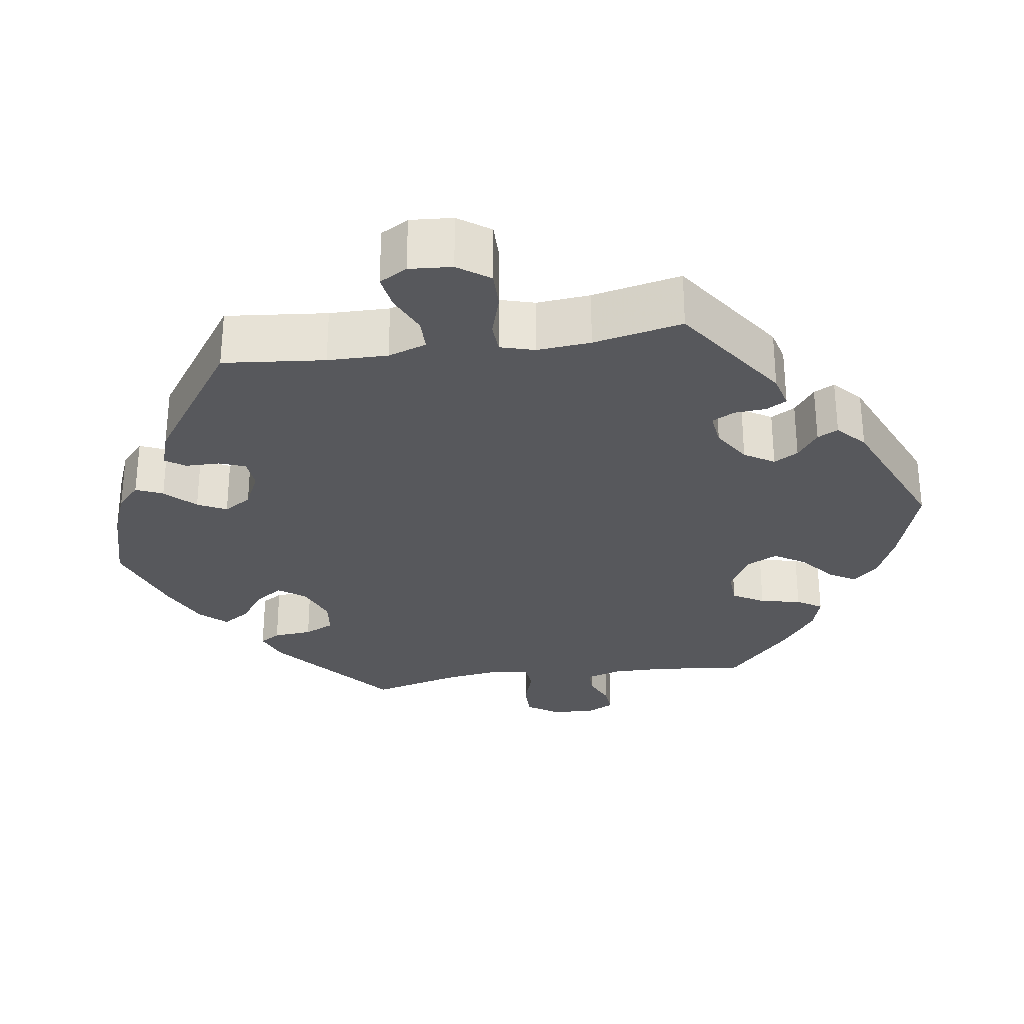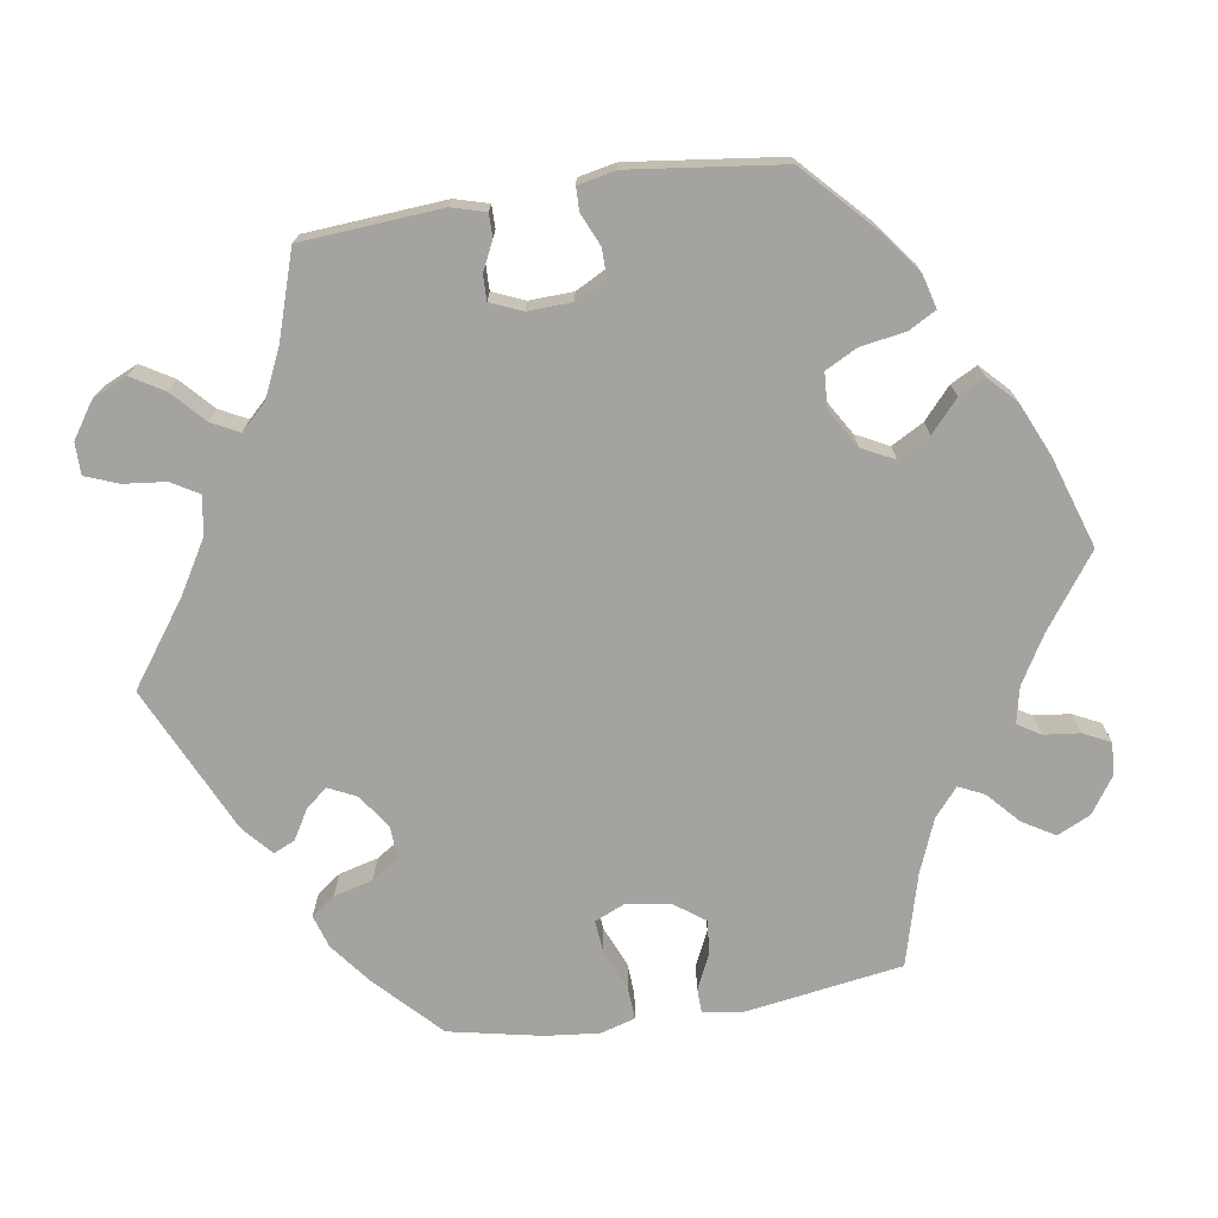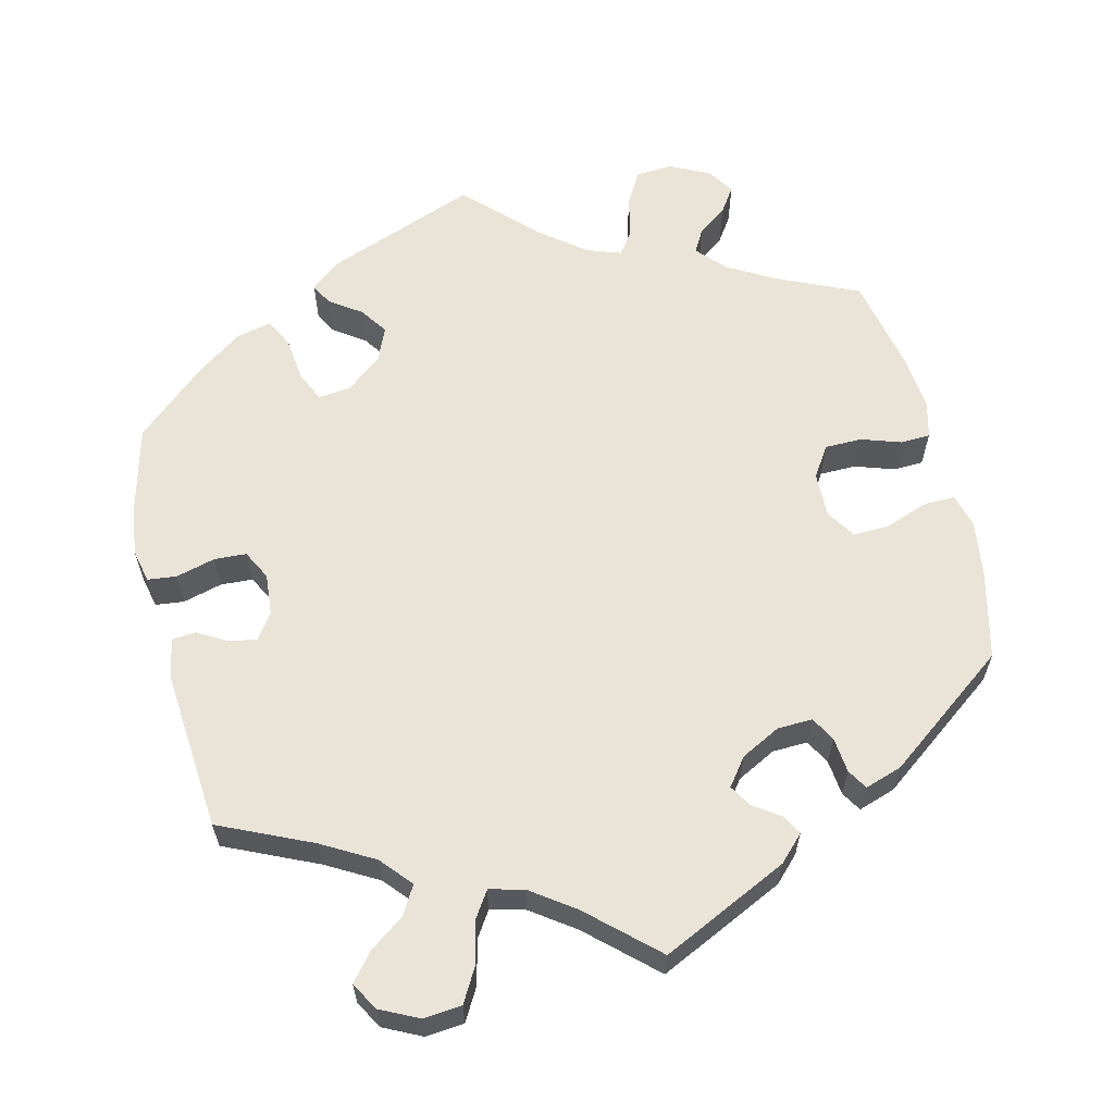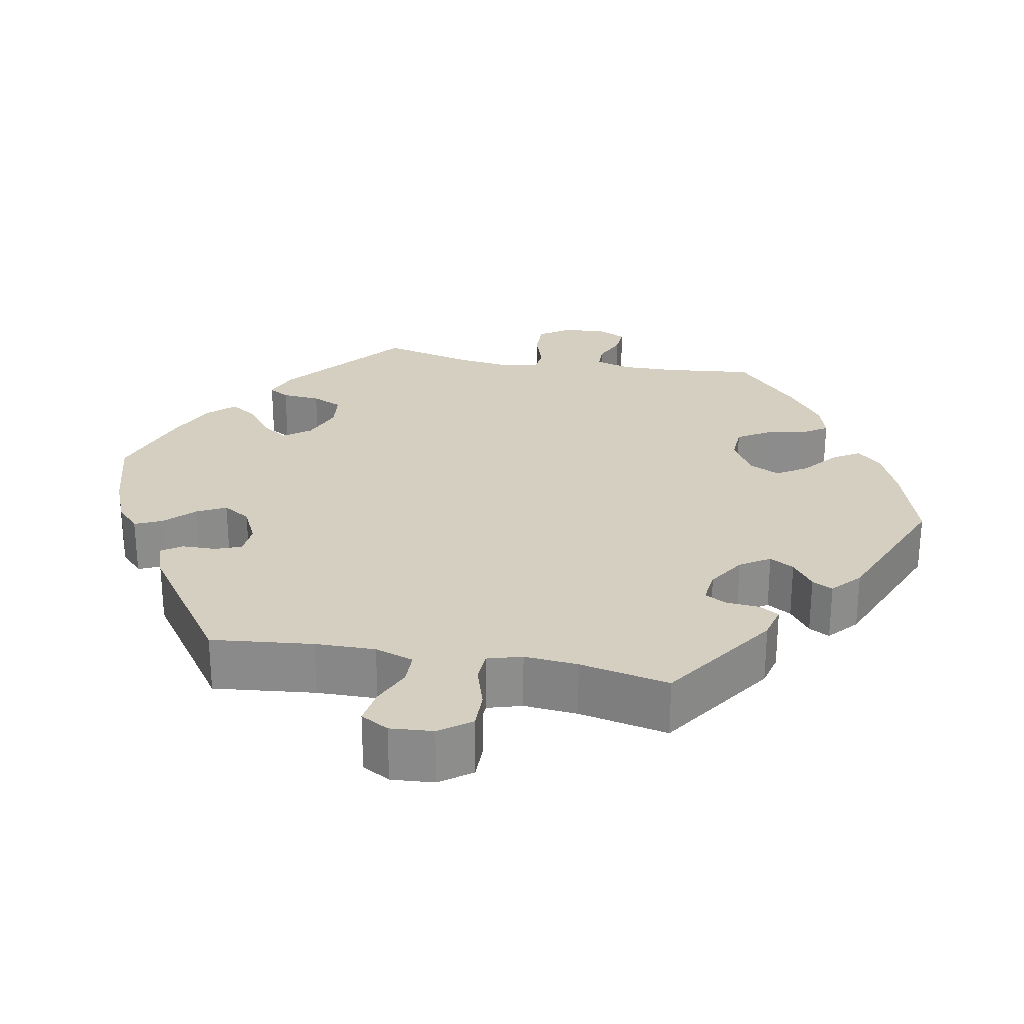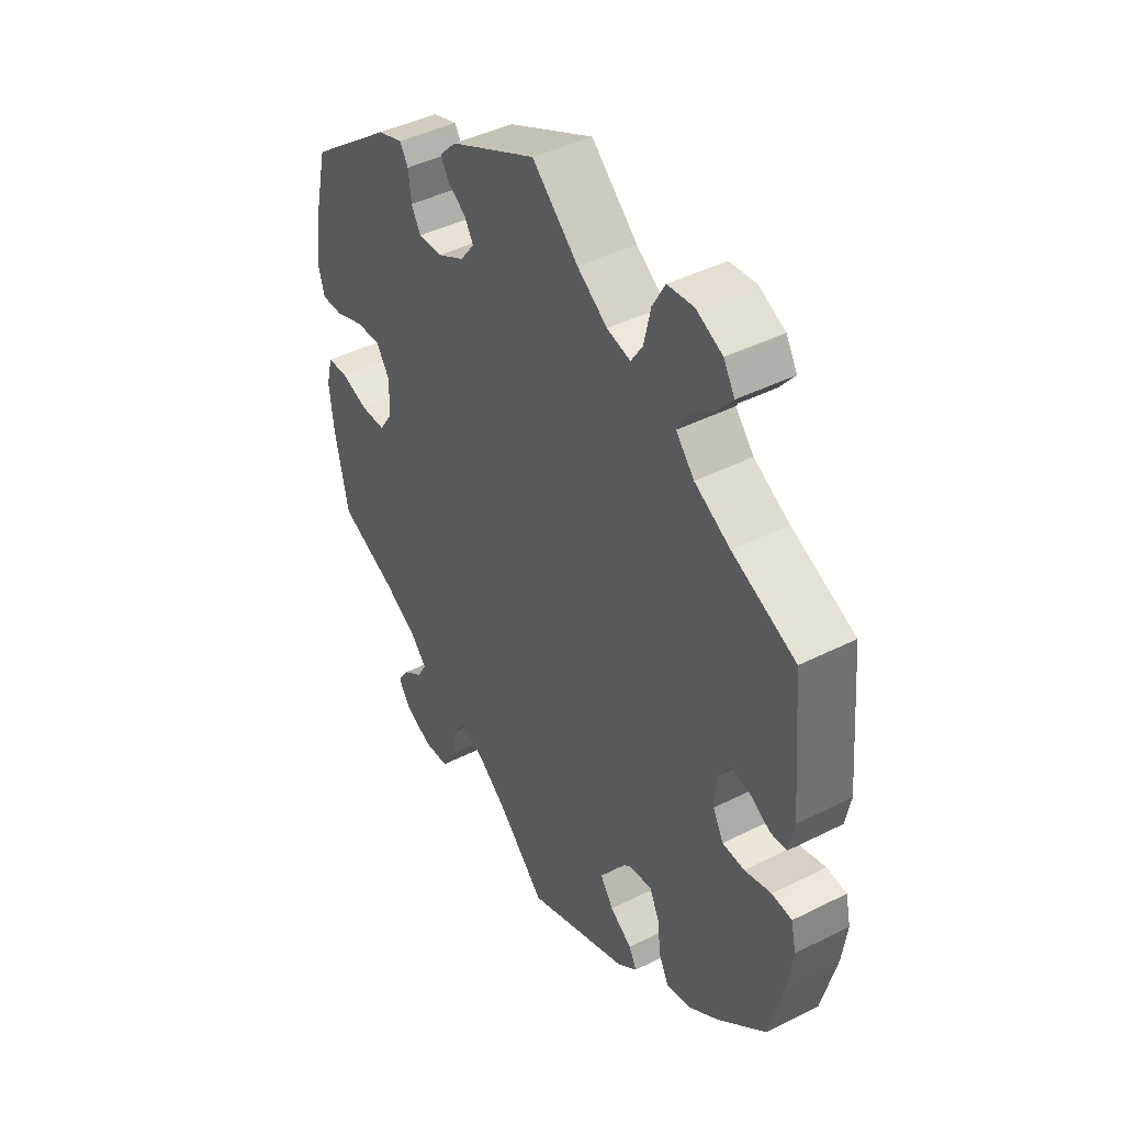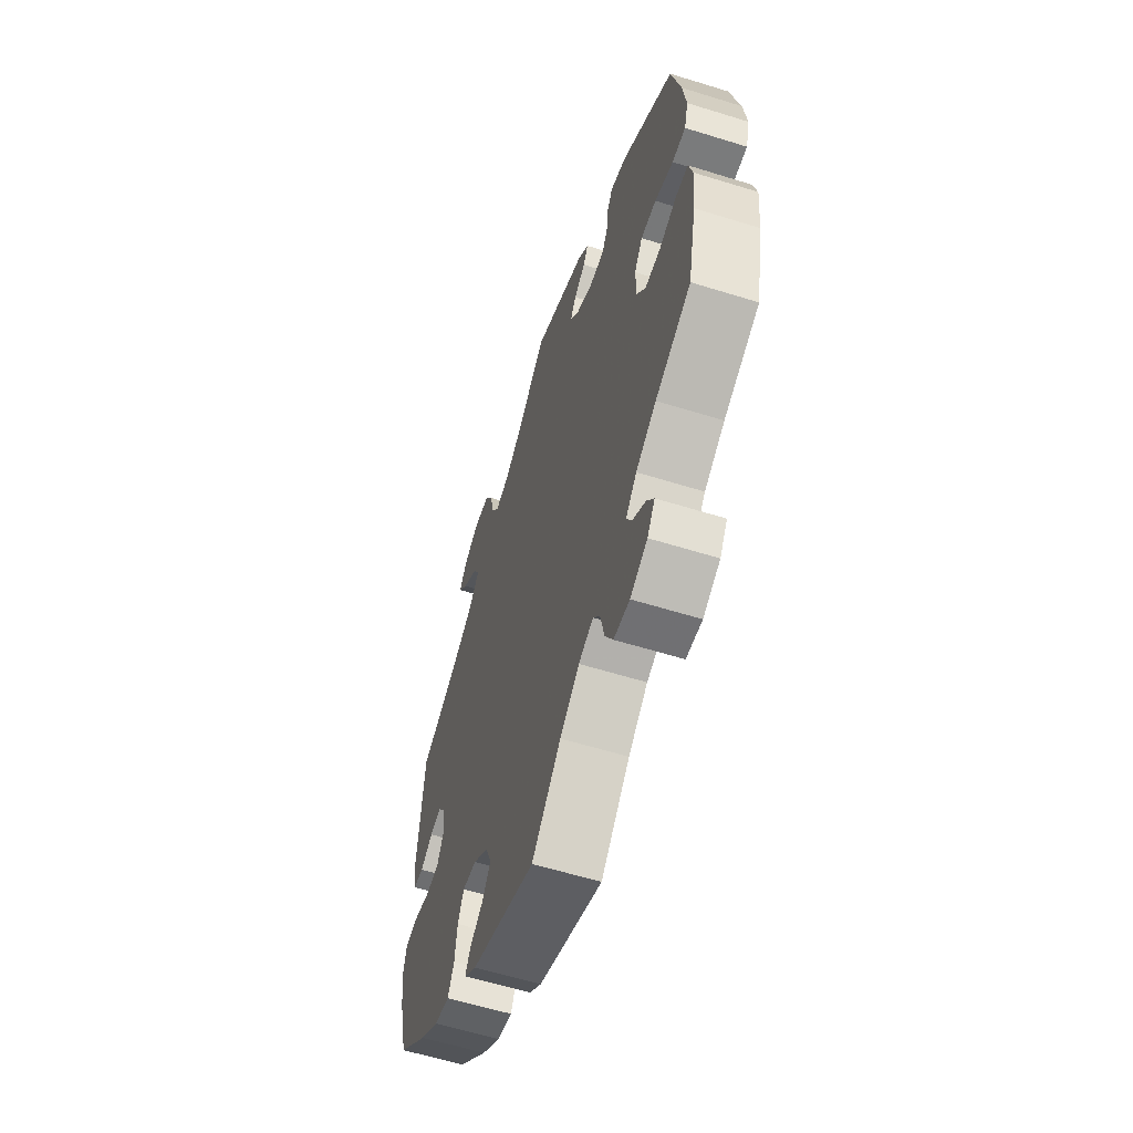
<metadata>
{"format":"obj","ext":"obj","renderer":"f3d","projection":"perspective","resolution":1024,"background":"white","views":[{"elev":-28.8,"azim":-21.4,"up":"+Y"},{"elev":-73.0,"azim":38.9,"up":"+Y"},{"elev":61.2,"azim":-13.3,"up":"+Y"},{"elev":25.9,"azim":-19.5,"up":"+Y"},{"elev":43.2,"azim":-120.8,"up":"+Z"},{"elev":-59.7,"azim":72.3,"up":"+Z"}]}
</metadata>
<code>
v -0.379 0.07 0.343
v -0.311 0.07 0.381
v -0.276 0.07 0.421
v -0.297 0.07 0.458
v -0.342 0.07 0.491
v -0.371 0.07 0.527
v -0.35 0.07 0.563
v -0.3 0.07 0.587
v -0.25 0.07 0.582
v -0.226 0.07 0.539
v -0.213 0.07 0.482
v -0.191 0.07 0.448
v -0.146 0.07 0.459
v -0.089 0.07 0.499
v -0.001 0.07 0.578
v 0.164 0.07 0.498
v 0.196 0.07 0.465
v 0.181 0.07 0.439
v 0.146 0.07 0.415
v 0.129 0.07 0.387
v 0.156 0.07 0.351
v 0.207 0.07 0.324
v 0.253 0.07 0.322
v 0.271 0.07 0.354
v 0.276 0.07 0.4
v 0.292 0.07 0.426
v 0.34 0.07 0.41
v 0.5 0.07 0.289
v 0.528 0.07 0.17
v 0.537 0.07 0.1
v 0.525 0.07 0.056
v 0.484 0.07 0.057
v 0.428 0.07 0.078
v 0.381 0.07 0.08
v 0.356 0.07 0.042
v 0.357 0.07 -0.017
v 0.383 0.07 -0.057
v 0.431 0.07 -0.058
v 0.483 0.07 -0.041
v 0.522 0.07 -0.043
v 0.534 0.07 -0.091
v 0.526 0.07 -0.166
v 0.5 0.07 -0.289
v 0.392 0.07 -0.337
v 0.33 0.07 -0.372
v 0.297 0.07 -0.408
v 0.314 0.07 -0.439
v 0.352 0.07 -0.467
v 0.374 0.07 -0.5
v 0.351 0.07 -0.535
v 0.299 0.07 -0.56
v 0.251 0.07 -0.556
v 0.227 0.07 -0.513
v 0.215 0.07 -0.458
v 0.194 0.07 -0.428
v 0.149 0.07 -0.444
v 0.09 0.07 -0.49
v 0.001 0.07 -0.578
v -0.196 0.07 -0.501
v -0.234 0.07 -0.47
v -0.219 0.07 -0.442
v -0.177 0.07 -0.413
v -0.152 0.07 -0.377
v -0.171 0.07 -0.332
v -0.217 0.07 -0.295
v -0.26 0.07 -0.29
v -0.278 0.07 -0.329
v -0.285 0.07 -0.386
v -0.304 0.07 -0.424
v -0.35 0.07 -0.413
v -0.408 0.07 -0.371
v -0.5 0.07 -0.289
v -0.528 0.07 -0.177
v -0.537 0.07 -0.11
v -0.527 0.07 -0.066
v -0.489 0.07 -0.062
v -0.438 0.07 -0.076
v -0.396 0.07 -0.074
v -0.376 0.07 -0.036
v -0.38 0.07 0.018
v -0.403 0.07 0.052
v -0.439 0.07 0.046
v -0.478 0.07 0.024
v -0.509 0.07 0.027
v -0.519 0.07 0.078
v -0.5 0.07 0.289
v -0.379 0 0.343
v -0.311 0 0.381
v -0.276 0 0.421
v -0.297 0 0.458
v -0.342 0 0.491
v -0.371 0 0.527
v -0.35 0 0.563
v -0.3 0 0.587
v -0.25 0 0.582
v -0.226 0 0.539
v -0.213 0 0.482
v -0.191 0 0.448
v -0.146 0 0.459
v -0.089 0 0.499
v -0.001 0 0.578
v 0.164 0 0.498
v 0.196 0 0.465
v 0.181 0 0.439
v 0.146 0 0.415
v 0.129 0 0.387
v 0.156 0 0.351
v 0.207 0 0.324
v 0.253 0 0.322
v 0.271 0 0.354
v 0.276 0 0.4
v 0.292 0 0.426
v 0.34 0 0.41
v 0.5 0 0.289
v 0.528 0 0.17
v 0.537 0 0.1
v 0.525 0 0.056
v 0.484 0 0.057
v 0.428 0 0.078
v 0.381 0 0.08
v 0.356 0 0.042
v 0.357 0 -0.017
v 0.383 0 -0.057
v 0.431 0 -0.058
v 0.483 0 -0.041
v 0.522 0 -0.043
v 0.534 0 -0.091
v 0.526 0 -0.166
v 0.5 0 -0.289
v 0.392 0 -0.337
v 0.33 0 -0.372
v 0.297 0 -0.408
v 0.314 0 -0.439
v 0.352 0 -0.467
v 0.374 0 -0.5
v 0.351 0 -0.535
v 0.299 0 -0.56
v 0.251 0 -0.556
v 0.227 0 -0.513
v 0.215 0 -0.458
v 0.194 0 -0.428
v 0.149 0 -0.444
v 0.09 0 -0.49
v 0.001 0 -0.578
v -0.196 0 -0.501
v -0.234 0 -0.47
v -0.219 0 -0.442
v -0.177 0 -0.413
v -0.152 0 -0.377
v -0.171 0 -0.332
v -0.217 0 -0.295
v -0.26 0 -0.29
v -0.278 0 -0.329
v -0.285 0 -0.386
v -0.304 0 -0.424
v -0.35 0 -0.413
v -0.408 0 -0.371
v -0.5 0 -0.289
v -0.528 0 -0.177
v -0.537 0 -0.11
v -0.527 0 -0.066
v -0.489 0 -0.062
v -0.438 0 -0.076
v -0.396 0 -0.074
v -0.376 0 -0.036
v -0.38 0 0.018
v -0.403 0 0.052
v -0.439 0 0.046
v -0.478 0 0.024
v -0.509 0 0.027
v -0.519 0 0.078
v -0.5 0 0.289
f 85 86 1
f 82 83 84 85
f 81 82 85 1
f 80 81 1 2
f 79 80 2 3
f 74 75 76 77
f 74 77 78
f 73 74 78
f 72 73 78
f 71 72 78 79
f 67 68 69 70
f 66 67 70 71
f 59 60 61 62
f 57 58 59 62
f 56 57 62 63
f 55 56 63 64
f 51 52 53 54
f 51 54 55
f 50 51 55
f 47 48 49 50
f 46 47 50 55
f 45 46 55 64
f 41 42 43 44
f 38 39 40 41
f 37 38 41 44
f 36 37 44 45
f 30 31 32 33
f 30 33 34
f 29 30 34
f 28 29 34
f 27 28 34 35
f 24 25 26 27
f 23 24 27 35
f 16 17 18 19
f 14 15 16 19
f 13 14 19 20
f 12 13 20 21
f 8 9 10 11
f 8 11 12
f 7 8 12
f 4 5 6 7
f 3 4 7 12
f 66 71 79 3
f 36 45 64 65
f 22 23 35 36
f 22 36 65 66
f 21 22 66
f 3 12 21 66
f 87 172 171
f 171 170 169 168
f 87 171 168 167
f 88 87 167 166
f 89 88 166 165
f 163 162 161 160
f 164 163 160
f 164 160 159
f 164 159 158
f 165 164 158 157
f 156 155 154 153
f 157 156 153 152
f 148 147 146 145
f 148 145 144 143
f 149 148 143 142
f 150 149 142 141
f 140 139 138 137
f 141 140 137
f 141 137 136
f 136 135 134 133
f 141 136 133 132
f 150 141 132 131
f 130 129 128 127
f 127 126 125 124
f 130 127 124 123
f 131 130 123 122
f 119 118 117 116
f 120 119 116
f 120 116 115
f 120 115 114
f 121 120 114 113
f 113 112 111 110
f 121 113 110 109
f 105 104 103 102
f 105 102 101 100
f 106 105 100 99
f 107 106 99 98
f 97 96 95 94
f 98 97 94
f 98 94 93
f 93 92 91 90
f 98 93 90 89
f 89 165 157 152
f 151 150 131 122
f 122 121 109 108
f 152 151 122 108
f 152 108 107
f 152 107 98 89
f 1 87 88 2
f 2 88 89 3
f 3 89 90 4
f 4 90 91 5
f 5 91 92 6
f 6 92 93 7
f 7 93 94 8
f 8 94 95 9
f 9 95 96 10
f 10 96 97 11
f 11 97 98 12
f 12 98 99 13
f 13 99 100 14
f 14 100 101 15
f 15 101 102 16
f 16 102 103 17
f 17 103 104 18
f 18 104 105 19
f 19 105 106 20
f 20 106 107 21
f 21 107 108 22
f 22 108 109 23
f 23 109 110 24
f 24 110 111 25
f 25 111 112 26
f 26 112 113 27
f 27 113 114 28
f 28 114 115 29
f 29 115 116 30
f 30 116 117 31
f 31 117 118 32
f 32 118 119 33
f 33 119 120 34
f 34 120 121 35
f 35 121 122 36
f 36 122 123 37
f 37 123 124 38
f 38 124 125 39
f 39 125 126 40
f 40 126 127 41
f 41 127 128 42
f 42 128 129 43
f 43 129 130 44
f 44 130 131 45
f 45 131 132 46
f 46 132 133 47
f 47 133 134 48
f 48 134 135 49
f 49 135 136 50
f 50 136 137 51
f 51 137 138 52
f 52 138 139 53
f 53 139 140 54
f 54 140 141 55
f 55 141 142 56
f 56 142 143 57
f 57 143 144 58
f 58 144 145 59
f 59 145 146 60
f 60 146 147 61
f 61 147 148 62
f 62 148 149 63
f 63 149 150 64
f 64 150 151 65
f 65 151 152 66
f 66 152 153 67
f 67 153 154 68
f 68 154 155 69
f 69 155 156 70
f 70 156 157 71
f 71 157 158 72
f 72 158 159 73
f 73 159 160 74
f 74 160 161 75
f 75 161 162 76
f 76 162 163 77
f 77 163 164 78
f 78 164 165 79
f 79 165 166 80
f 80 166 167 81
f 81 167 168 82
f 82 168 169 83
f 83 169 170 84
f 84 170 171 85
f 85 171 172 86
f 86 172 87 1

</code>
